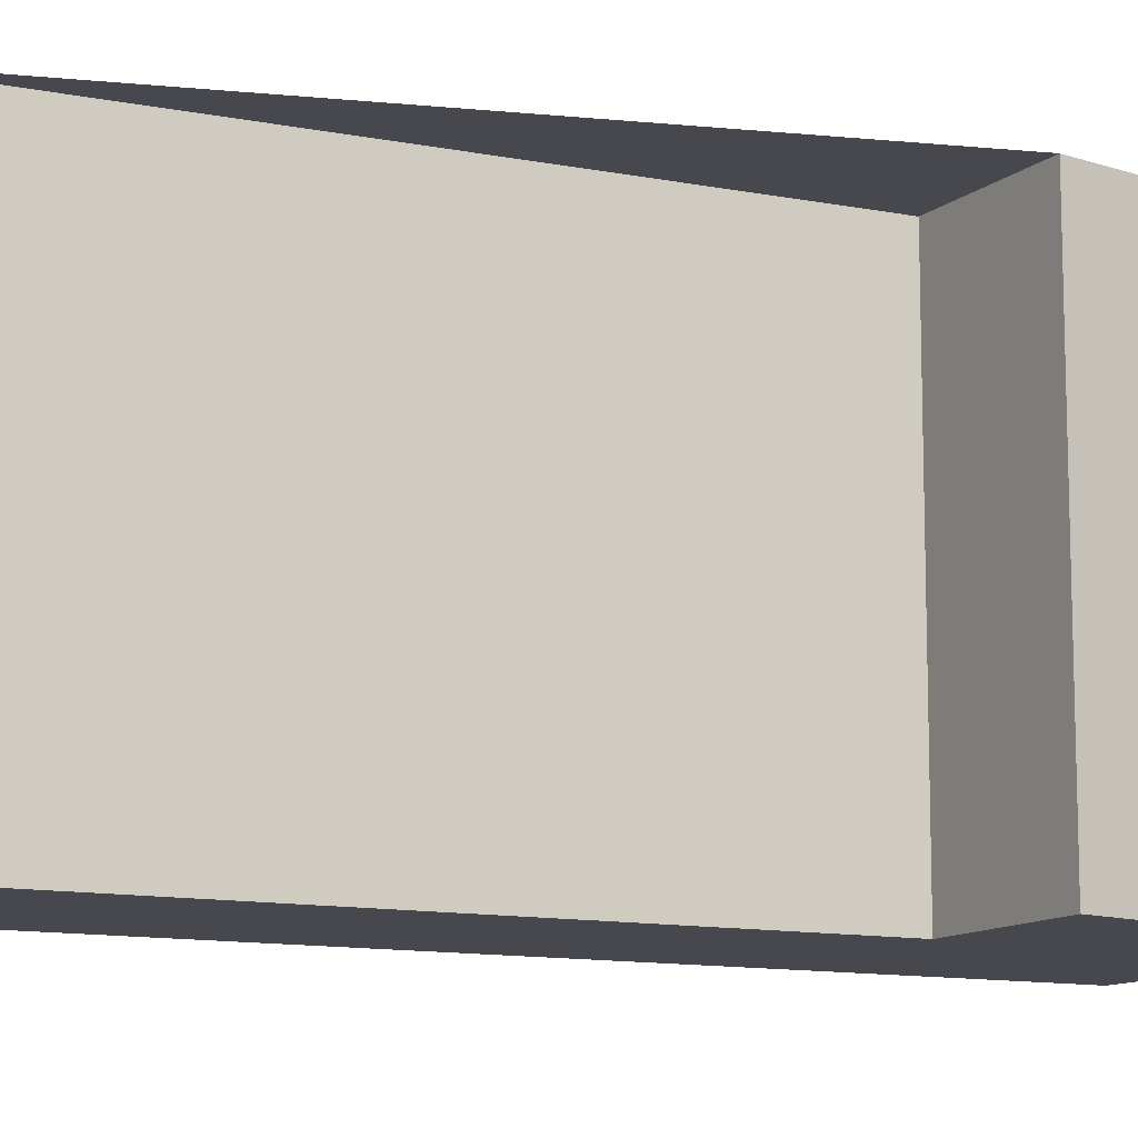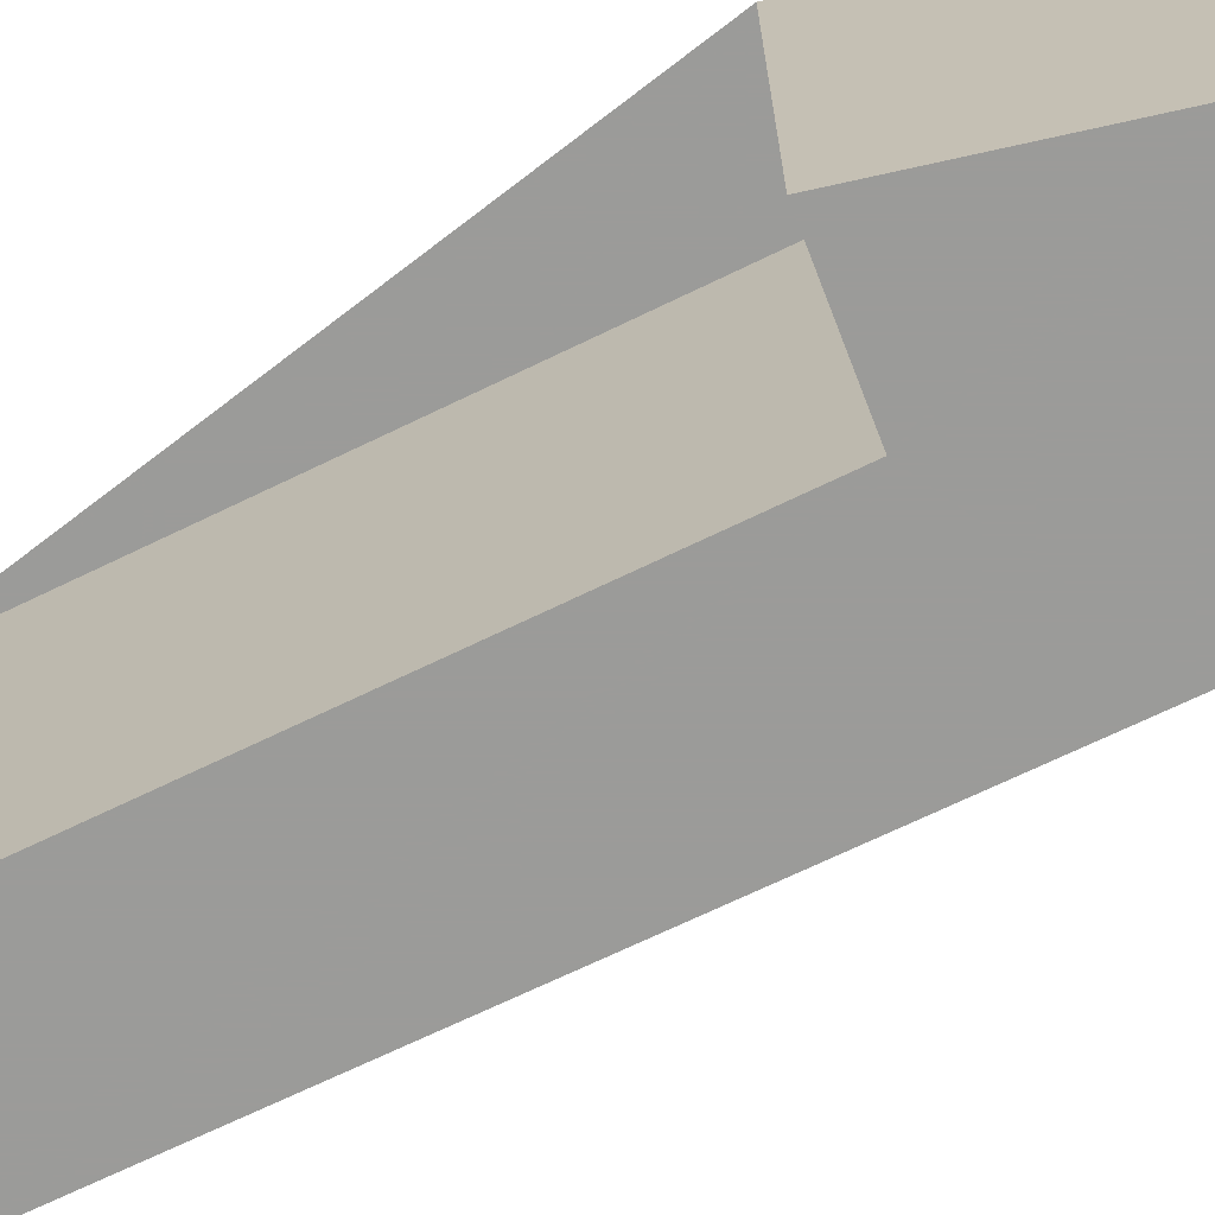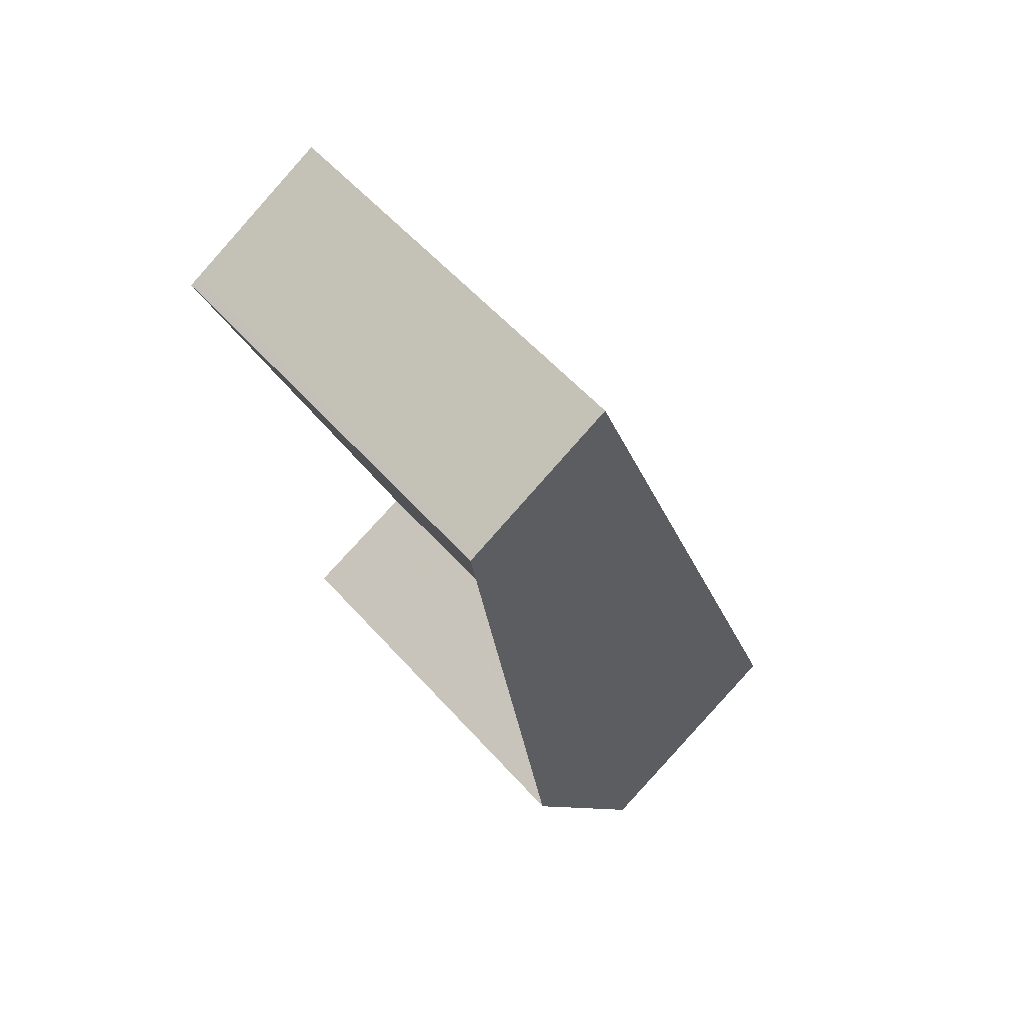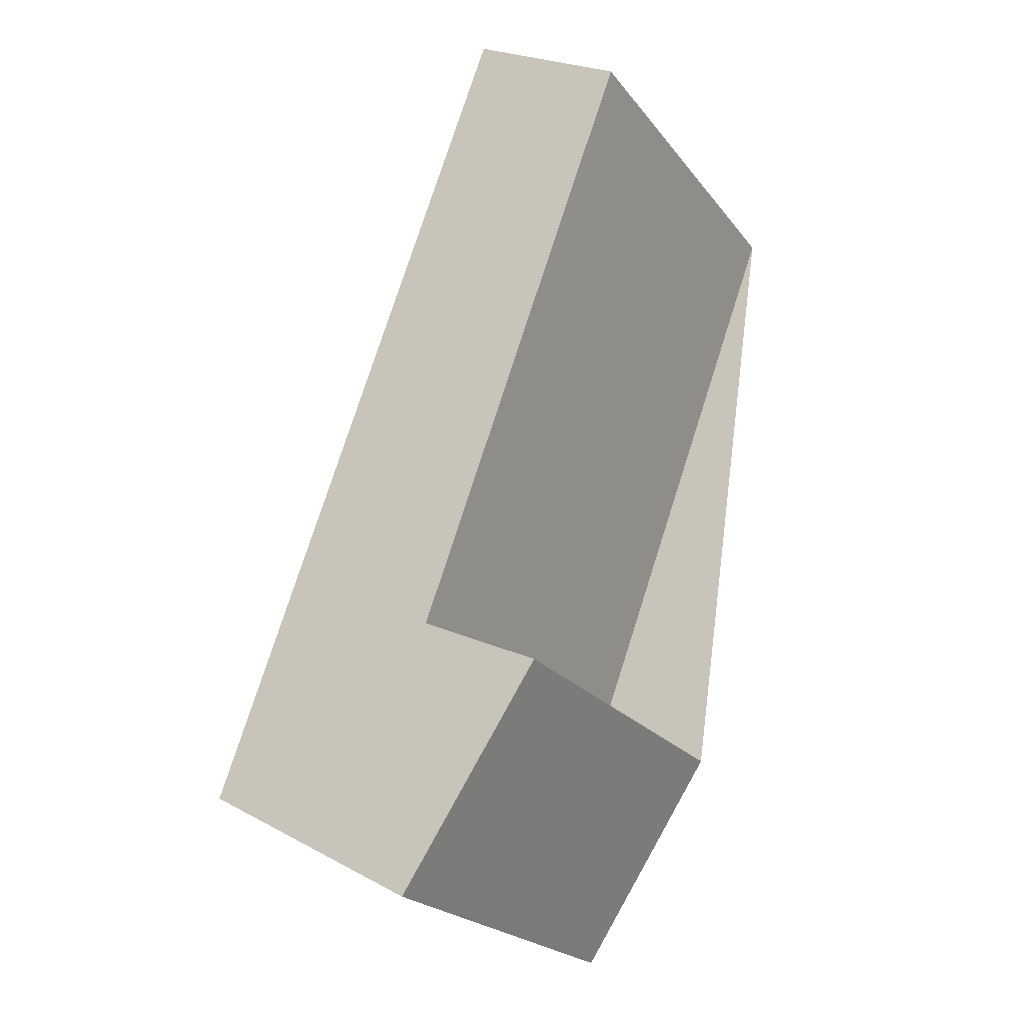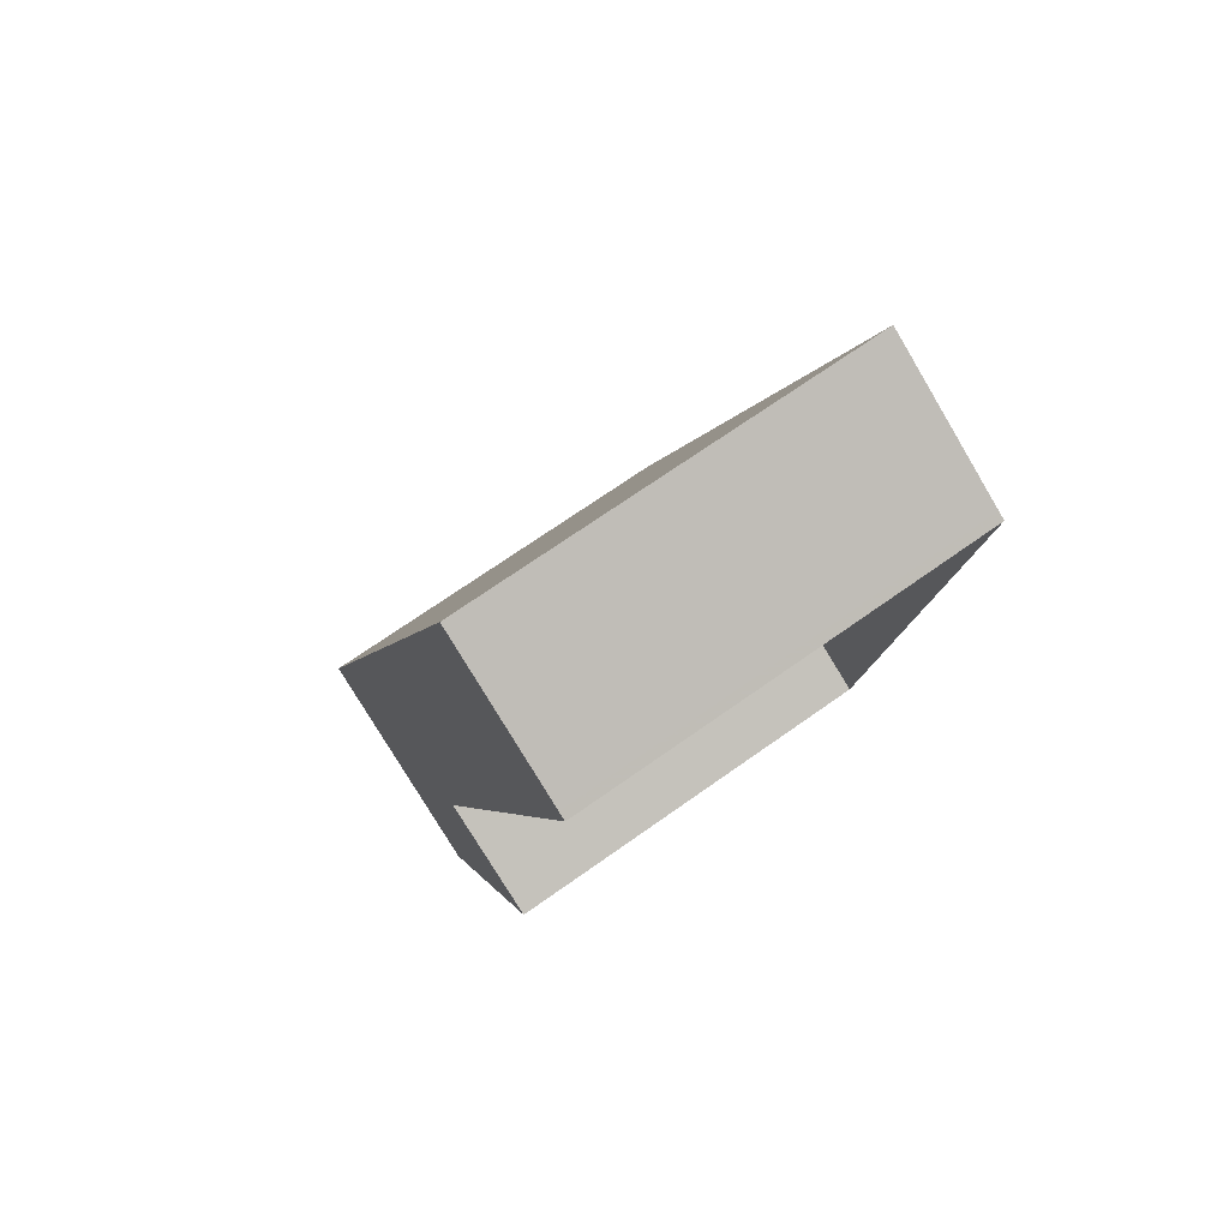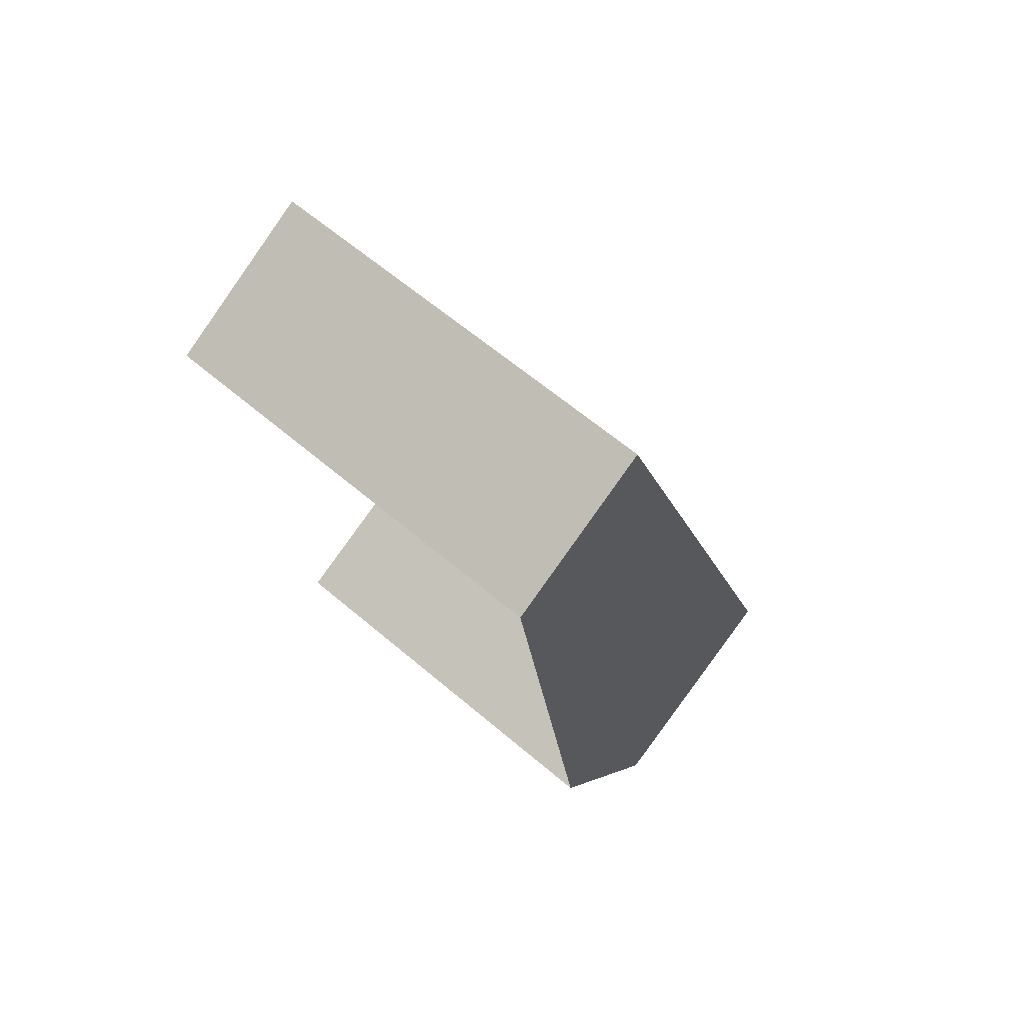
<metadata>
{"format":"obj","ext":"obj","renderer":"f3d","projection":"perspective","resolution":1024,"background":"white","views":[{"elev":-11.9,"azim":85.2,"up":"+Y"},{"elev":-69.6,"azim":136.1,"up":"+Y"},{"elev":56.7,"azim":138.9,"up":"+Z"},{"elev":-22.8,"azim":27.8,"up":"+Z"},{"elev":69.7,"azim":54.6,"up":"+Z"},{"elev":62.3,"azim":130.8,"up":"+Z"}]}
</metadata>
<code>
v 345.2 -264.5 89.39
v 340.9 -264.5 91.41
v 343.4 -264.5 98.18
v 348.7 -264.5 112.5
v 348.4 -264.5 112.7
v 343.1 -264.5 115.5
v 342.6 -264.5 114.1
v 340.8 -264.5 109.3
v 337 -264.5 98.91
v 332.2 -264.5 86.03
v 339.3 -264.5 82.15
v 340.1 -264.5 81.68
v 340.2 -264.5 81.81
v 340.2 -249.6 81.81
v 345.2 -249.6 89.39
v 340.9 -249.6 91.41
v 343.4 -249.6 98.18
v 348.7 -249.6 112.5
v 348.4 -249.6 112.7
v 343.1 -249.6 115.5
v 342.6 -249.6 114.1
v 340.8 -249.6 109.3
v 337 -249.6 98.91
v 332.2 -249.6 86.03
v 339.3 -249.6 82.15
v 340.1 -249.6 81.68
g CityEngineShapeMaterial_30
f 2 1 13 12 11 10 9 8 7 6 5 4 3
f 15 14 26 25 24 23 22 21 20 19 18 17 16
f 1 13 14 15
f 13 12 26 14
f 12 11 25 26
f 11 10 24 25
f 10 9 23 24
f 9 8 22 23
f 8 7 21 22
f 7 6 20 21
f 6 5 19 20
f 5 4 18 19
f 4 3 17 18
f 3 2 16 17
f 2 1 15 16

</code>
